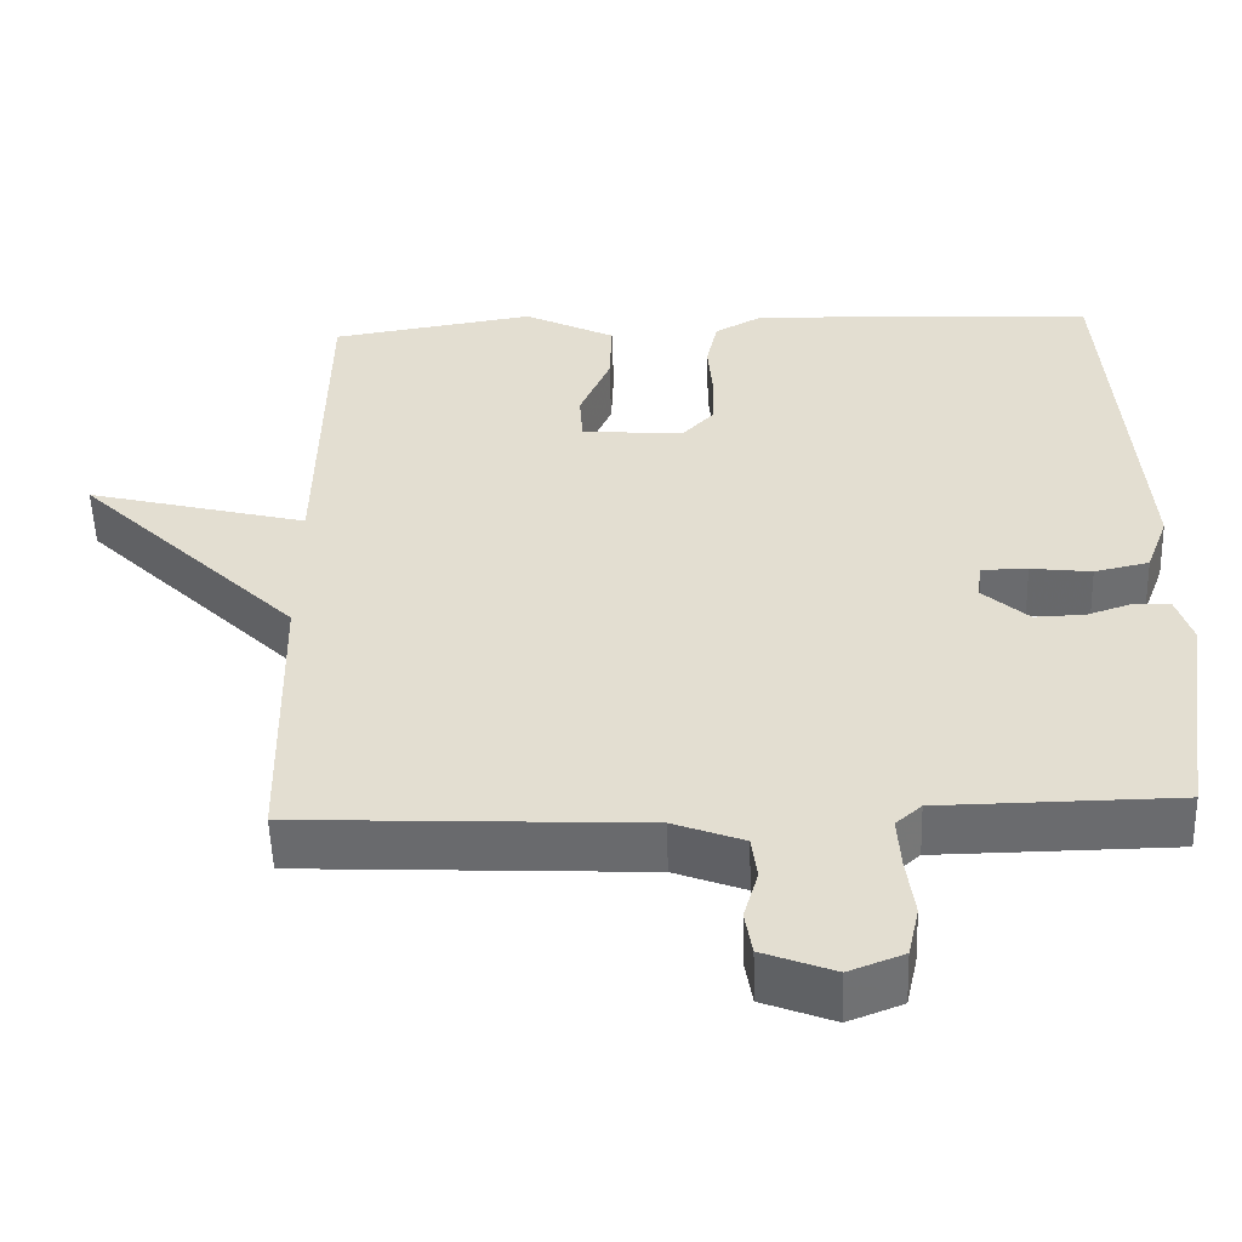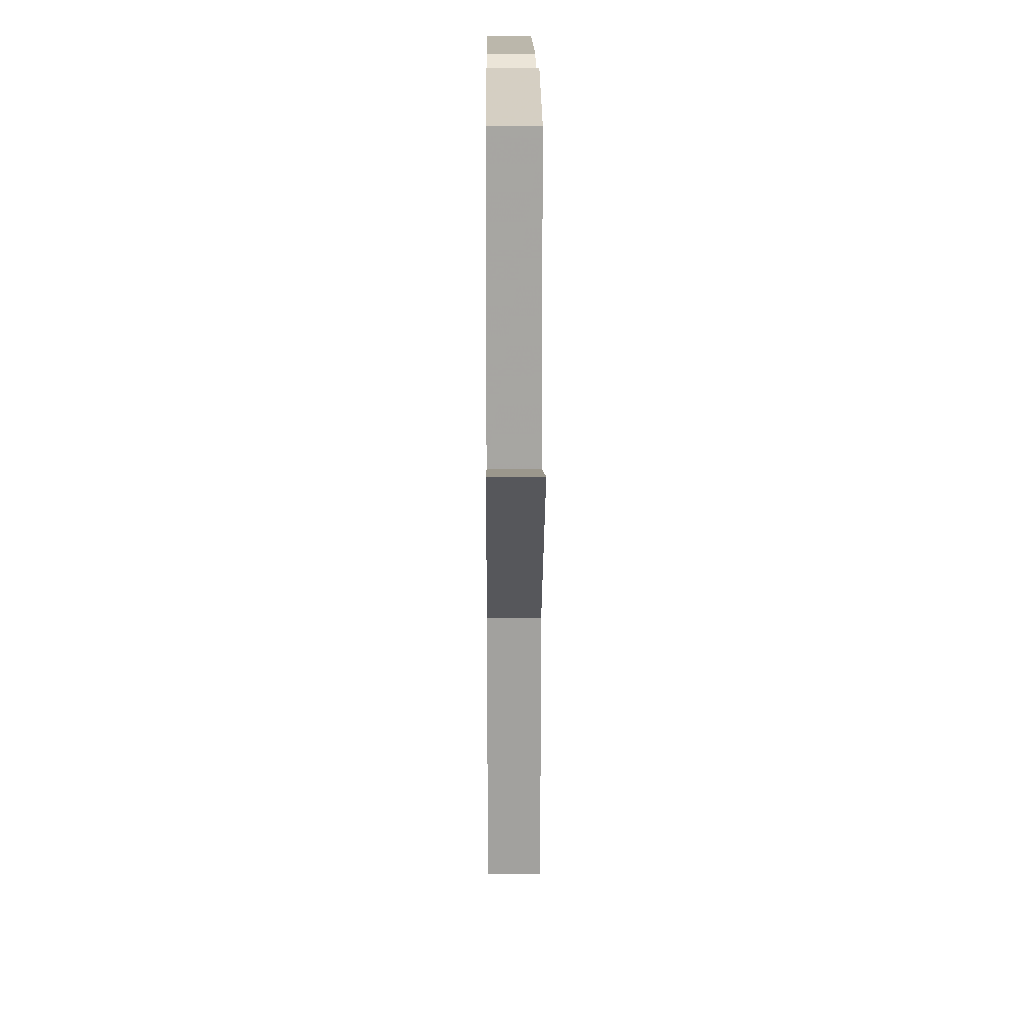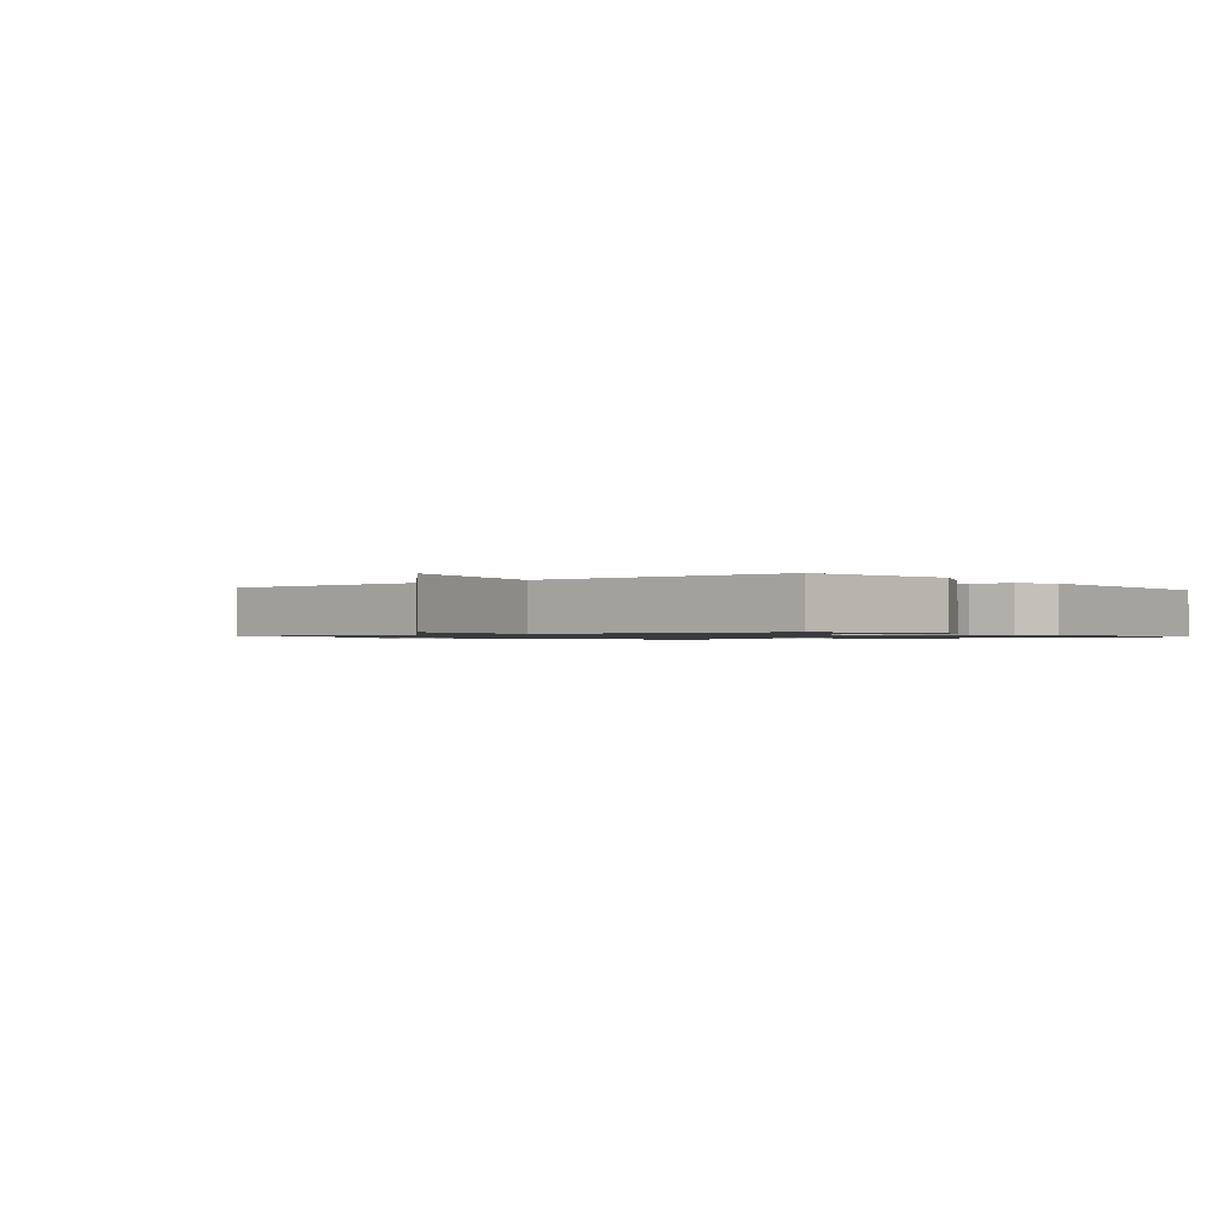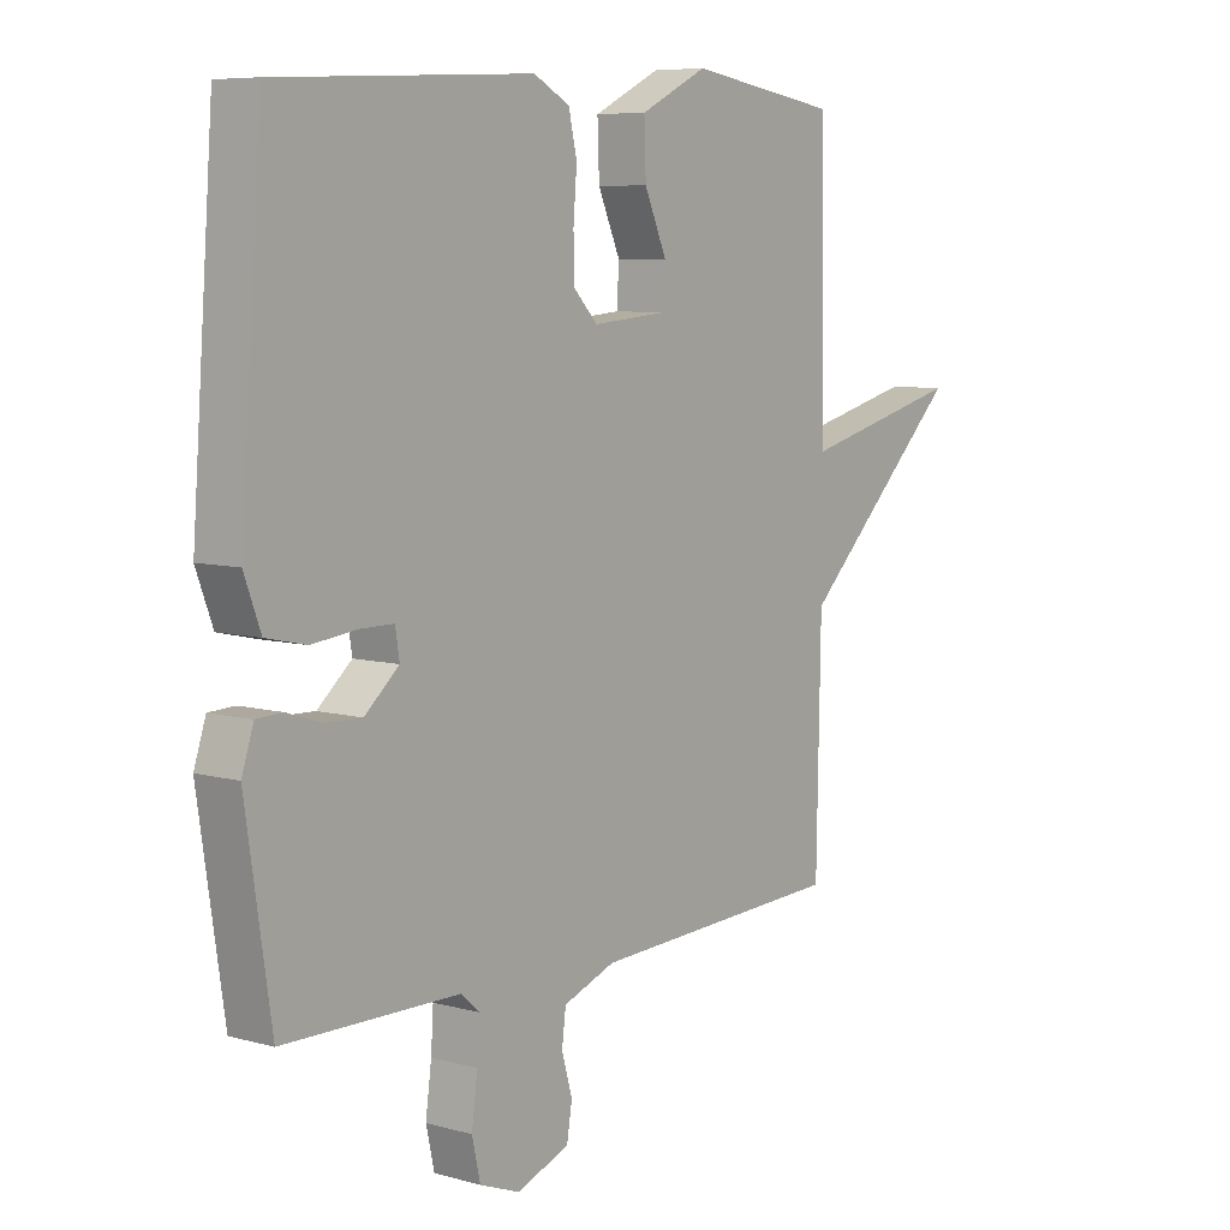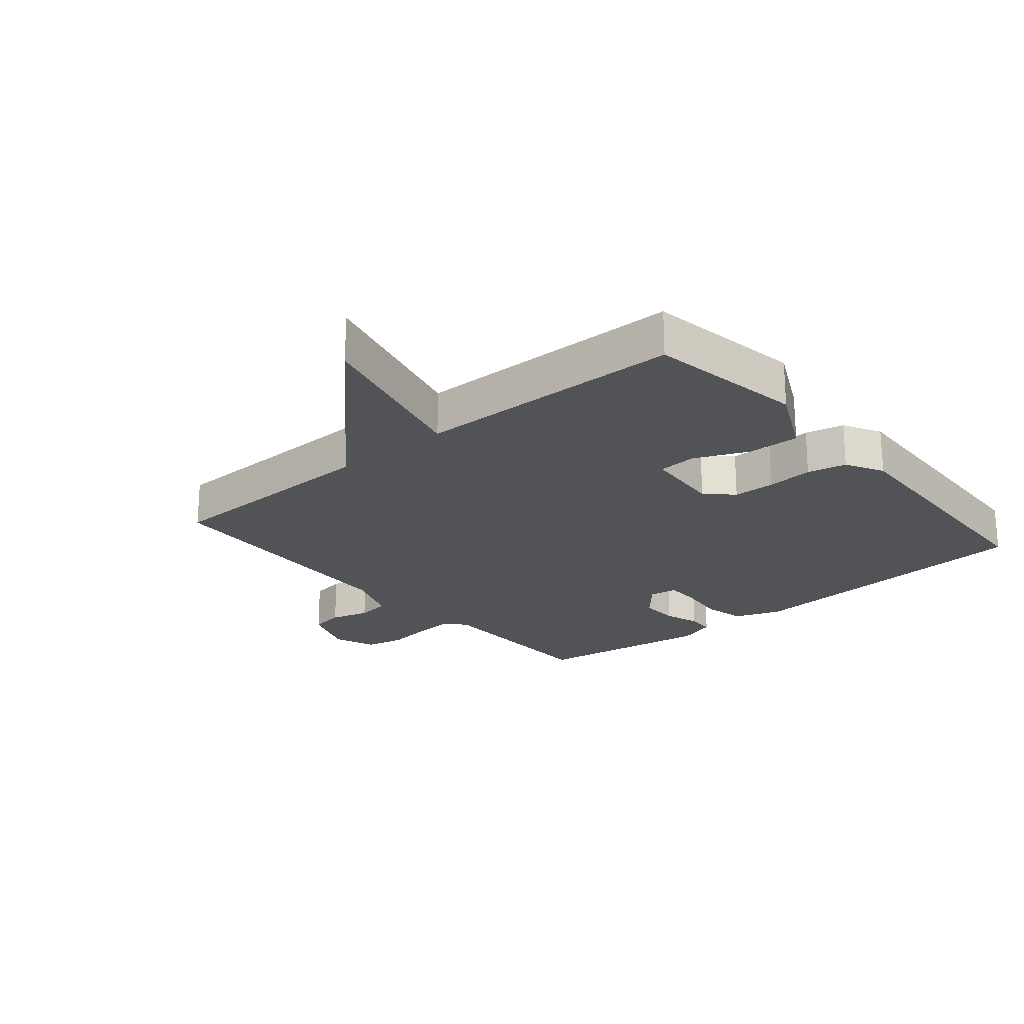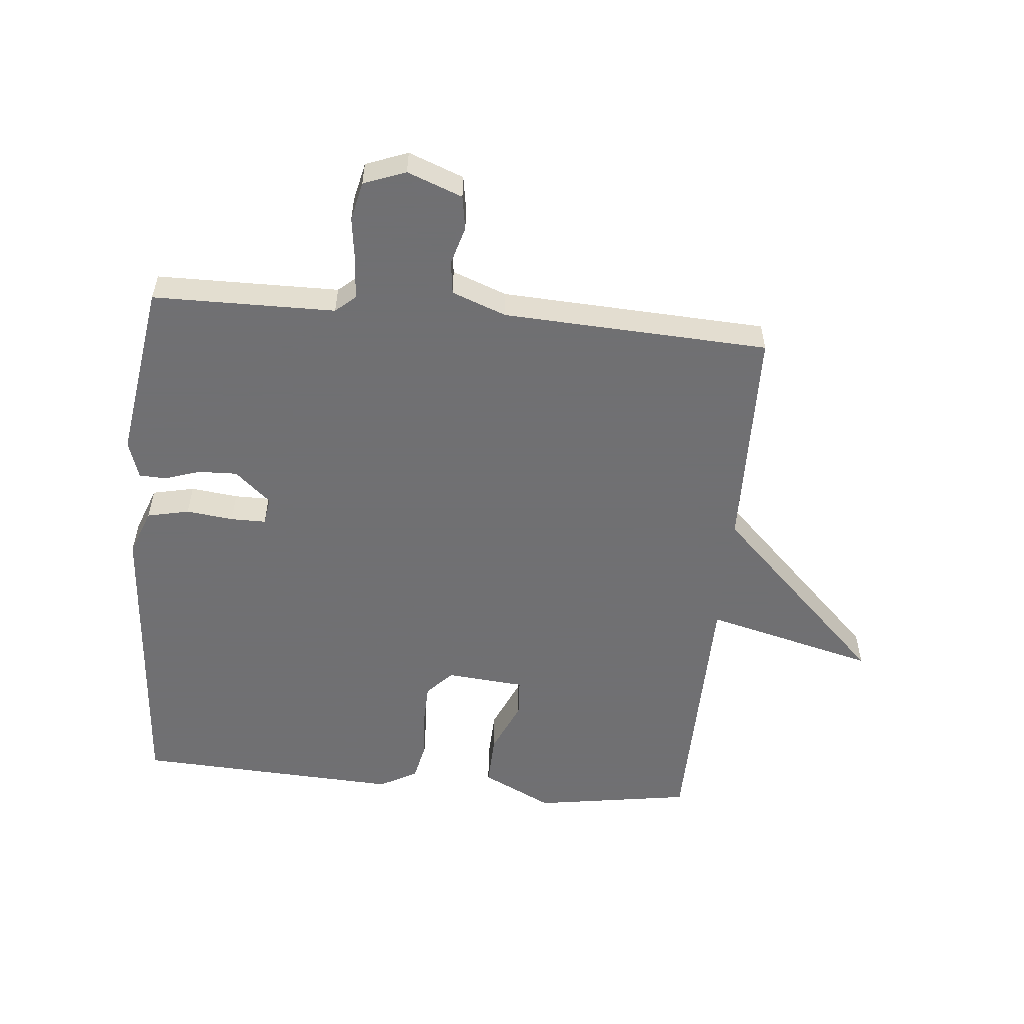
<metadata>
{"format":"obj","ext":"obj","renderer":"f3d","projection":"perspective","resolution":1024,"background":"white","views":[{"elev":-53.4,"azim":1.8,"up":"+Z"},{"elev":17.0,"azim":-90.4,"up":"+Z"},{"elev":-1.0,"azim":-50.5,"up":"+Y"},{"elev":7.3,"azim":128.2,"up":"+Z"},{"elev":-22.2,"azim":-49.7,"up":"+Y"},{"elev":-55.0,"azim":174.6,"up":"+Y"}]}
</metadata>
<code>
v -0.5 0.07 -0.5
v -0.507 0.07 -0.134
v -0.783 0.07 0.136
v -0.507 0.07 0.066
v -0.5 0.07 0.5
v -0.245 0.07 0.54
v -0.131 0.07 0.484
v -0.134 0.07 0.4
v -0.172 0.07 0.313
v -0.168 0.07 0.251
v -0.041 0.07 0.24
v -0.001 0.07 0.282
v 0.001 0.07 0.35
v -0.005 0.07 0.425
v 0.009 0.07 0.488
v 0.07 0.07 0.521
v 0.5 0.07 0.5
v 0.537 0.07 0.008
v 0.509 0.07 -0.067
v 0.441 0.07 -0.082
v 0.365 0.07 -0.073
v 0.308 0.07 -0.073
v 0.301 0.07 -0.118
v 0.359 0.07 -0.169
v 0.422 0.07 -0.167
v 0.479 0.07 -0.148
v 0.523 0.07 -0.15
v 0.543 0.07 -0.211
v 0.5 0.07 -0.5
v 0.205 0.07 -0.503
v 0.173 0.07 -0.531
v 0.177 0.07 -0.595
v 0.187 0.07 -0.67
v 0.173 0.07 -0.733
v 0.105 0.07 -0.759
v 0.016 0.07 -0.725
v 0.007 0.07 -0.67
v 0.025 0.07 -0.608
v 0.018 0.07 -0.554
v -0.07 0.07 -0.521
v -0.5 0 -0.5
v -0.507 0 -0.134
v -0.783 0 0.136
v -0.507 0 0.066
v -0.5 0 0.5
v -0.245 0 0.54
v -0.131 0 0.484
v -0.134 0 0.4
v -0.172 0 0.313
v -0.168 0 0.251
v -0.041 0 0.24
v -0.001 0 0.282
v 0.001 0 0.35
v -0.005 0 0.425
v 0.009 0 0.488
v 0.07 0 0.521
v 0.5 0 0.5
v 0.537 0 0.008
v 0.509 0 -0.067
v 0.441 0 -0.082
v 0.365 0 -0.073
v 0.308 0 -0.073
v 0.301 0 -0.118
v 0.359 0 -0.169
v 0.422 0 -0.167
v 0.479 0 -0.148
v 0.523 0 -0.15
v 0.543 0 -0.211
v 0.5 0 -0.5
v 0.205 0 -0.503
v 0.173 0 -0.531
v 0.177 0 -0.595
v 0.187 0 -0.67
v 0.173 0 -0.733
v 0.105 0 -0.759
v 0.016 0 -0.725
v 0.007 0 -0.67
v 0.025 0 -0.608
v 0.018 0 -0.554
v -0.07 0 -0.521
f 36 37 38
f 35 36 38
f 34 35 38
f 33 34 38
f 32 33 38
f 31 32 38 39
f 30 31 39 40
f 28 29 30
f 27 28 30
f 26 27 30
f 25 26 30
f 30 40 1
f 25 30 1
f 24 25 1
f 19 20 21
f 18 19 21
f 17 18 21
f 16 17 21
f 15 16 21
f 14 15 21
f 13 14 21
f 12 13 21 22
f 11 12 22 23
f 7 8 9
f 6 7 9
f 5 6 9
f 4 5 9
f 4 9 10
f 2 3 4
f 2 4 10
f 1 2 10
f 24 1 10
f 23 24 10
f 10 11 23
f 78 77 76
f 78 76 75
f 78 75 74
f 78 74 73
f 78 73 72
f 79 78 72 71
f 80 79 71 70
f 70 69 68
f 70 68 67
f 70 67 66
f 70 66 65
f 41 80 70
f 41 70 65
f 41 65 64
f 61 60 59
f 61 59 58
f 61 58 57
f 61 57 56
f 61 56 55
f 61 55 54
f 61 54 53
f 62 61 53 52
f 63 62 52 51
f 49 48 47
f 49 47 46
f 49 46 45
f 49 45 44
f 50 49 44
f 44 43 42
f 50 44 42
f 50 42 41
f 50 41 64
f 50 64 63
f 63 51 50
f 1 41 42 2
f 2 42 43 3
f 3 43 44 4
f 4 44 45 5
f 5 45 46 6
f 6 46 47 7
f 7 47 48 8
f 8 48 49 9
f 9 49 50 10
f 10 50 51 11
f 11 51 52 12
f 12 52 53 13
f 13 53 54 14
f 14 54 55 15
f 15 55 56 16
f 16 56 57 17
f 17 57 58 18
f 18 58 59 19
f 19 59 60 20
f 20 60 61 21
f 21 61 62 22
f 22 62 63 23
f 23 63 64 24
f 24 64 65 25
f 25 65 66 26
f 26 66 67 27
f 27 67 68 28
f 28 68 69 29
f 29 69 70 30
f 30 70 71 31
f 31 71 72 32
f 32 72 73 33
f 33 73 74 34
f 34 74 75 35
f 35 75 76 36
f 36 76 77 37
f 37 77 78 38
f 38 78 79 39
f 39 79 80 40
f 40 80 41 1

</code>
